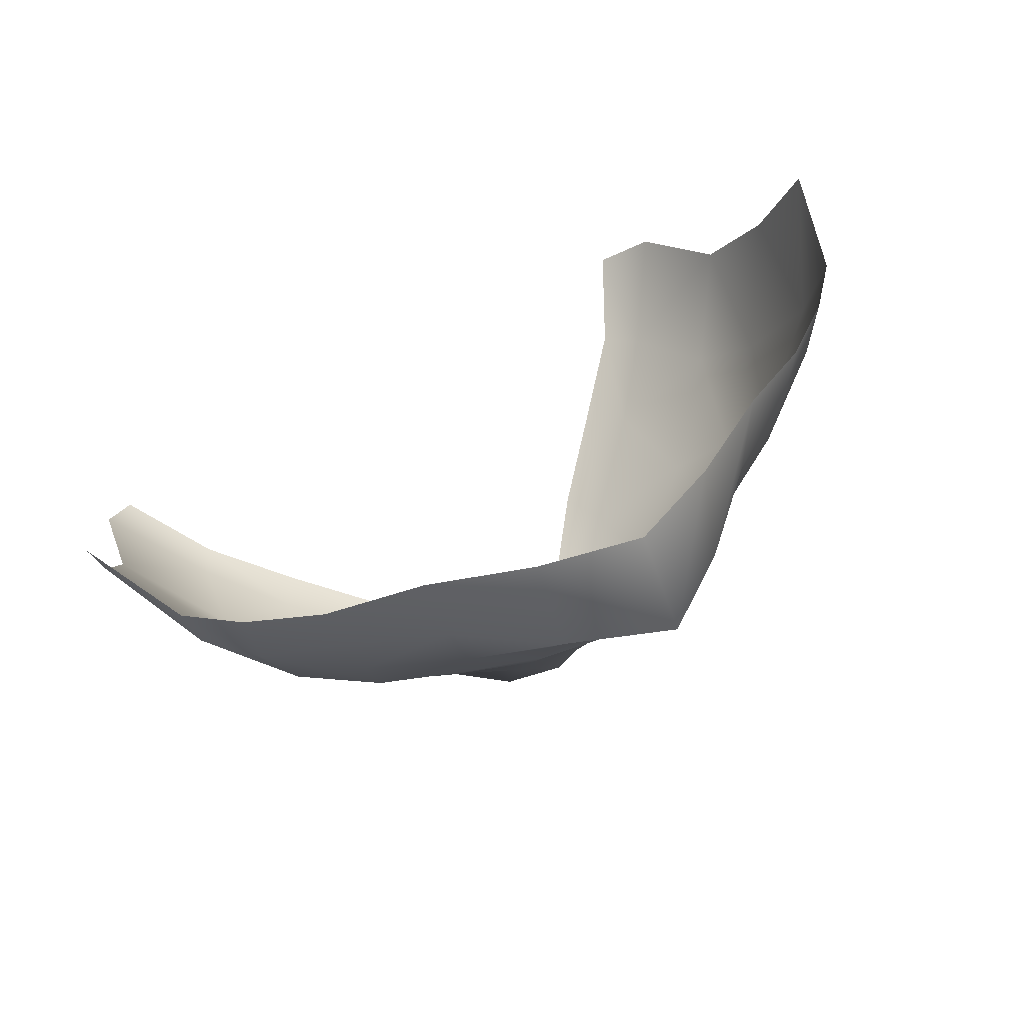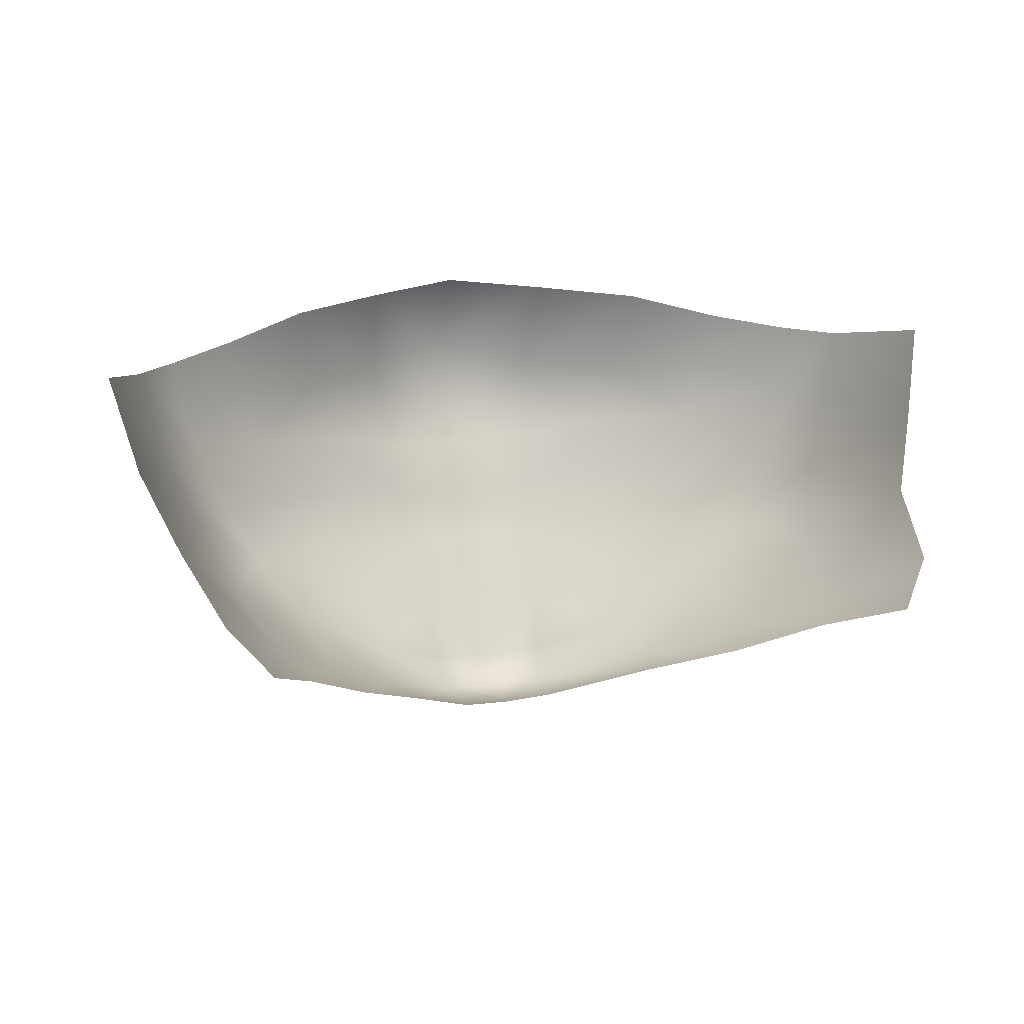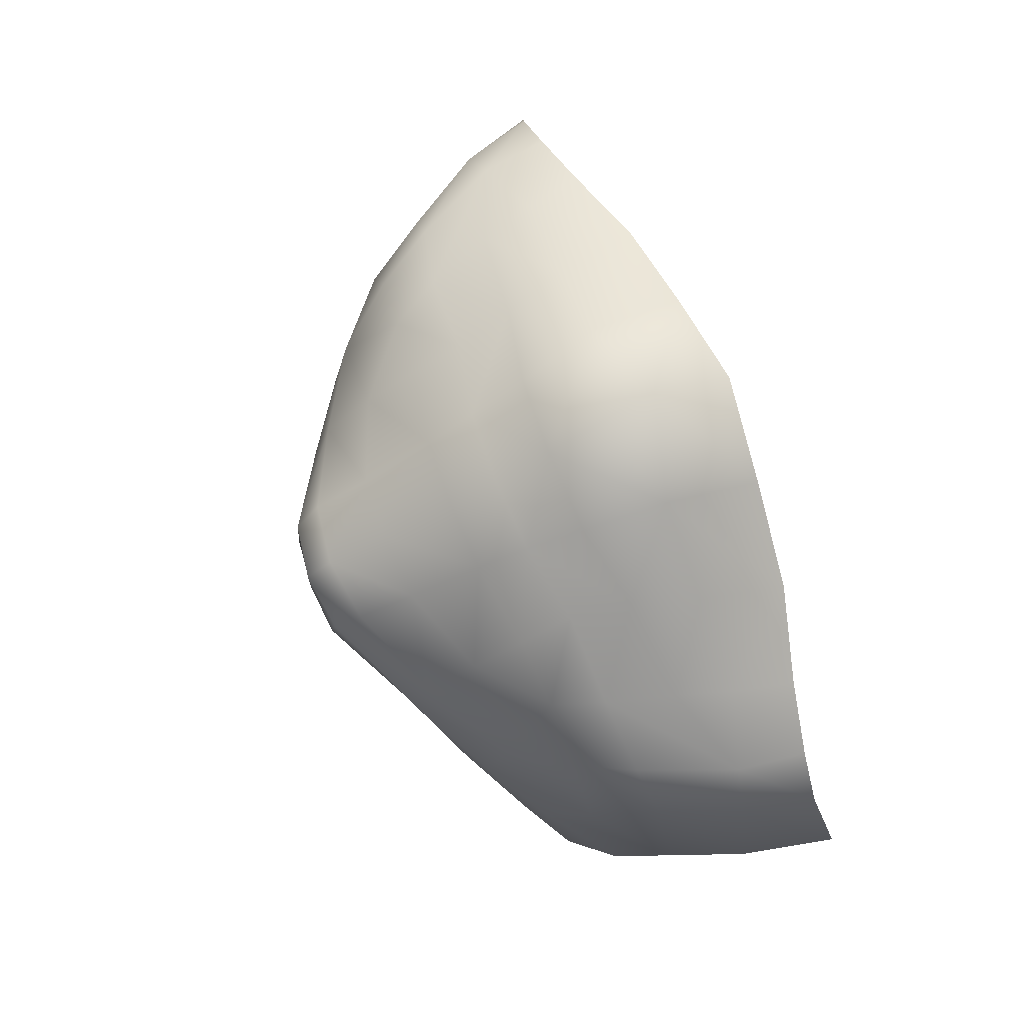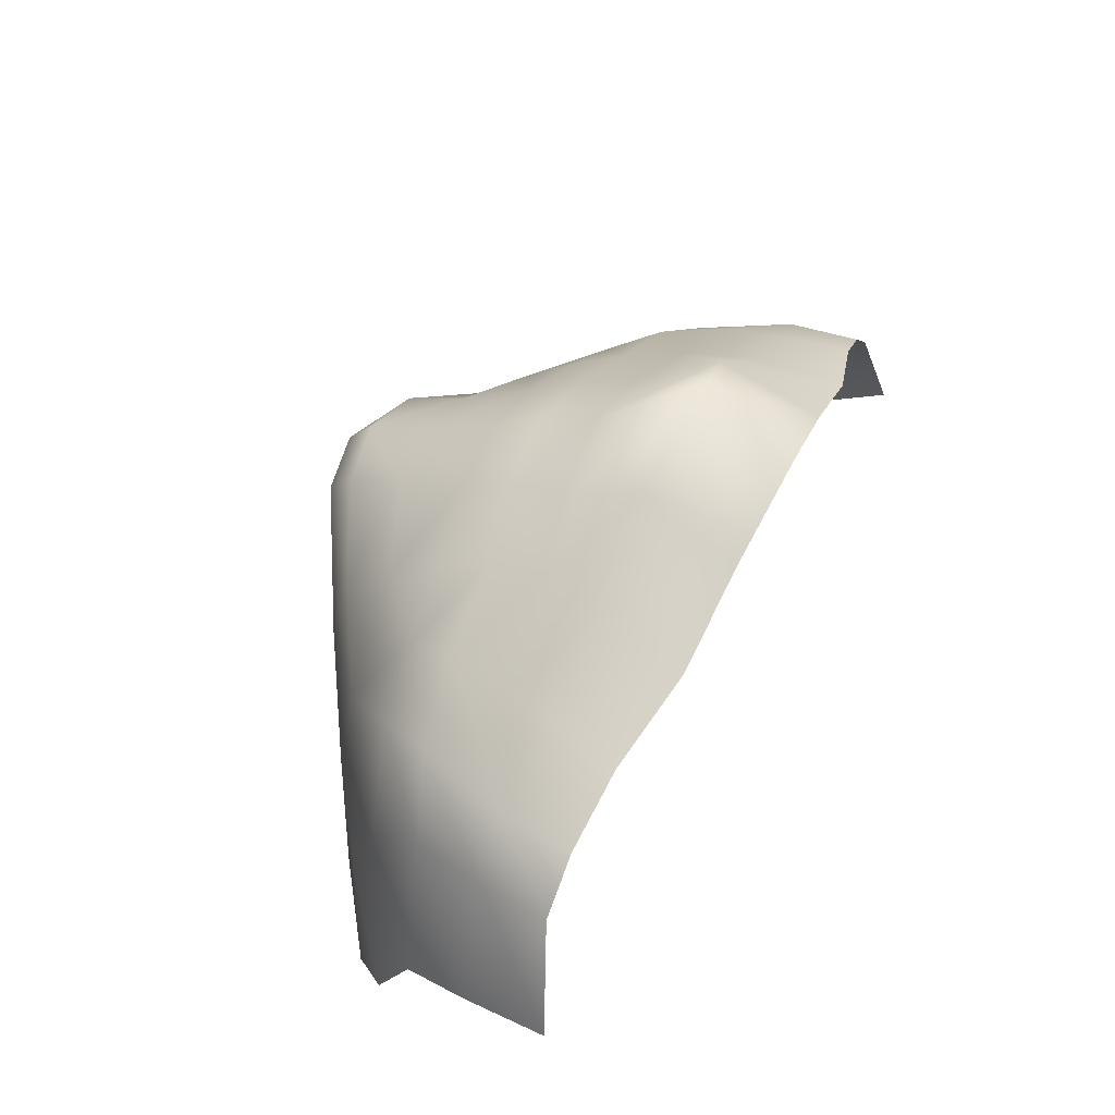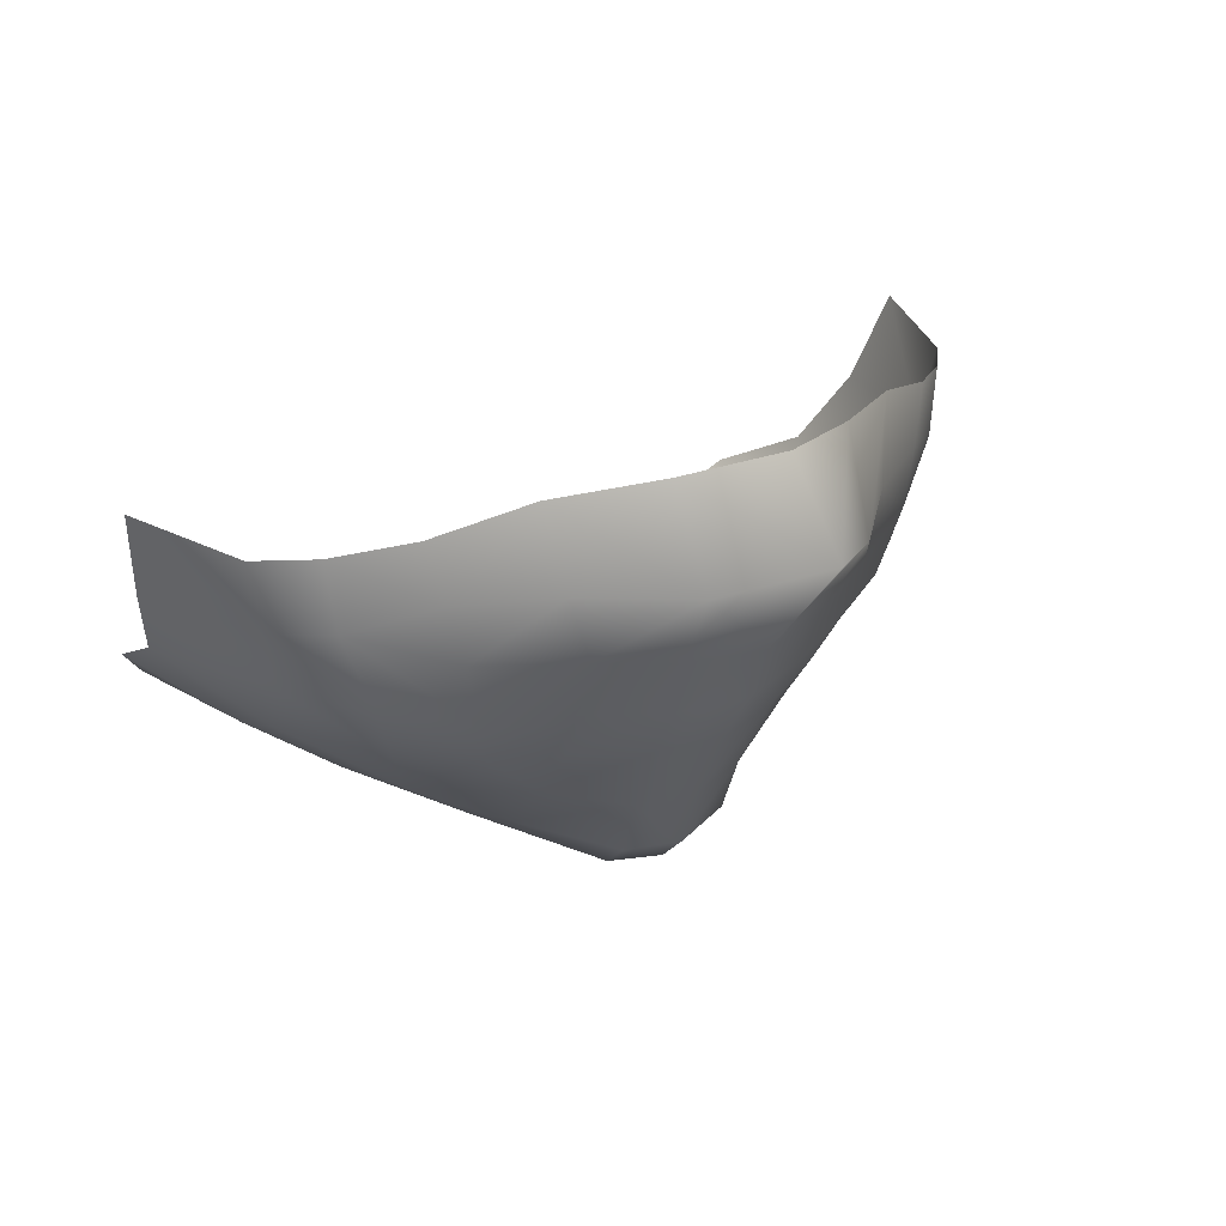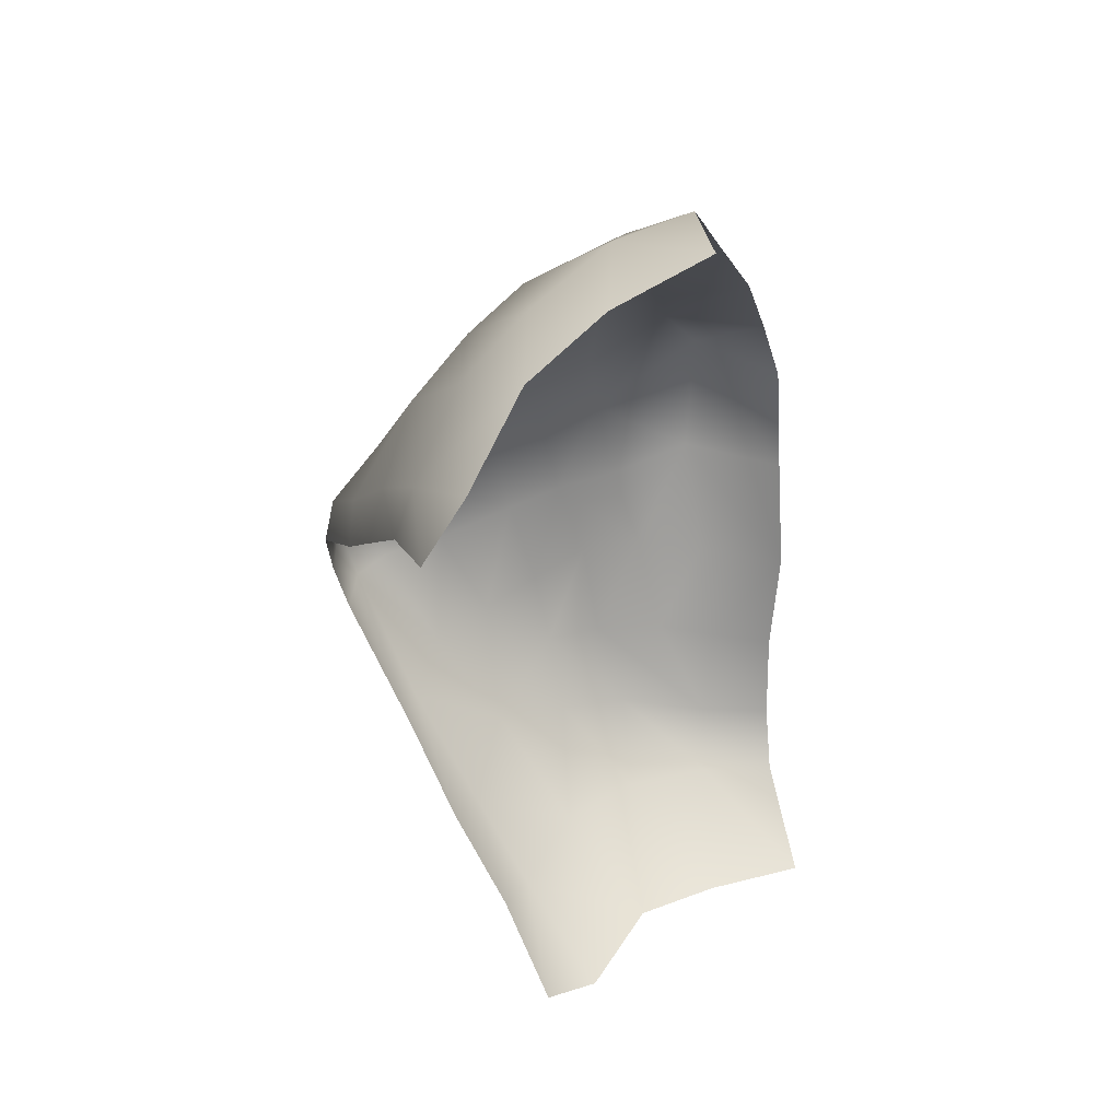
<metadata>
{"format":"obj","ext":"obj","renderer":"f3d","projection":"perspective","resolution":1024,"background":"white","views":[{"elev":55.3,"azim":-34.1,"up":"+Y"},{"elev":14.4,"azim":161.0,"up":"+Y"},{"elev":77.7,"azim":68.2,"up":"+Z"},{"elev":47.4,"azim":114.8,"up":"+Z"},{"elev":25.1,"azim":-40.5,"up":"+Y"},{"elev":-41.3,"azim":98.5,"up":"+Z"}]}
</metadata>
<code>
g facial_mouth_geo
v 0.08604 1.313 0.07337
v 0.07446 1.295 0.09256
v 0.0775 1.309 0.0941
v 0.082 1.295 0.06742
v 0.06694 1.296 0.1028
v 0.06877 1.31 0.1022
v 0.06776 1.28 0.08538
v 0.07622 1.281 0.05899
v 0.05309 1.3 0.1118
v 0.05582 1.312 0.1104
v 0.03852 1.316 0.1177
v 0.05955 1.278 0.1016
v 0.06283 1.268 0.07475
v 0.05376 1.267 0.09661
v 0.0581 1.26 0.05707
v 0.07169 1.272 0.04069
v 0.06438 1.264 0.03393
v 0.05409 1.257 0.04968
v 0.0458 1.252 0.06933
v 0.04041 1.249 0.06194
v 0.04578 1.256 0.08947
v 0.0289 1.242 0.08327
v 0.02601 1.241 0.07482
v 0.04181 1.267 0.1056
v 0.01086 1.233 0.1009
v 0.009692 1.232 0.0921
v -2.01e-17 1.231 0.09332
v 0.02865 1.246 0.09677
v 0.04584 1.277 0.1104
v 0.02916 1.256 0.1049
v 0.04979 1.289 0.1127
v 0.03537 1.3 0.1207
v 0.03136 1.287 0.121
v 0.01802 1.299 0.1344
v 0.01946 1.318 0.127
v 0.02897 1.276 0.1179
v 0.01426 1.273 0.1221
v 0.02923 1.266 0.1116
v 0.0133 1.263 0.1171
v 0.0157 1.284 0.1261
v 1.976e-18 1.283 0.1296
v 6.983e-18 1.303 0.1458
v -6.417e-18 1.32 0.1336
v -0.01946 1.318 0.127
v -0.01802 1.299 0.1344
v -0.03852 1.316 0.1177
v 0.01242 1.249 0.1102
v 0.01192 1.239 0.1066
v 3.399e-18 1.232 0.1038
v 3.797e-18 1.237 0.109
v 4.225e-18 1.249 0.113
v -0.01086 1.233 0.1009
v -0.009692 1.232 0.0921
v -0.02601 1.242 0.07482
v -0.01192 1.239 0.1066
v -0.0289 1.242 0.08327
v -0.04041 1.249 0.06194
v -0.01242 1.249 0.1102
v -0.02865 1.246 0.09677
v 1.599e-18 1.263 0.1195
v -0.0458 1.252 0.06933
v -0.05409 1.257 0.04968
v -0.04578 1.256 0.08947
v -0.02916 1.256 0.1049
v -0.0133 1.263 0.1171
v -0.01426 1.273 0.1221
v 1.696e-18 1.272 0.1249
v -0.0581 1.26 0.05707
v -0.06438 1.264 0.03393
v -0.07169 1.272 0.04069
v -0.07622 1.281 0.05899
v -0.06283 1.268 0.07475
v -0.02923 1.266 0.1116
v -0.06776 1.28 0.08538
v -0.082 1.295 0.06742
v -0.04181 1.267 0.1056
v -0.05376 1.268 0.09661
v -0.07446 1.295 0.09256
v -0.08604 1.313 0.07337
v -0.0775 1.309 0.0941
v -0.05955 1.28 0.1016
v -0.06694 1.296 0.1028
v -0.06877 1.31 0.1022
v -0.02897 1.276 0.1179
v -0.04584 1.277 0.1104
v -0.05309 1.3 0.1118
v -0.05582 1.312 0.1104
v -0.03136 1.287 0.121
v -0.04979 1.289 0.1127
v -0.03537 1.3 0.1207
v -0.0157 1.284 0.1261
g facial_mouth_geo_0
f 3 2 1
f 2 4 1
f 2 3 5
f 3 6 5
f 2 7 4
f 8 4 7
f 5 6 9
f 6 10 9
f 11 9 10
f 2 12 7
f 2 5 12
f 8 7 13
f 7 12 14
f 13 7 14
f 8 13 15
f 15 16 8
f 17 16 15
f 18 17 15
f 18 15 19
f 19 15 13
f 20 18 19
f 13 14 21
f 13 21 19
f 20 19 22
f 21 22 19
f 23 20 22
f 24 14 12
f 14 24 21
f 25 23 22
f 25 26 23
f 26 25 27
f 22 21 28
f 25 22 28
f 12 29 24
f 29 12 5
f 24 30 21
f 21 30 28
f 5 31 29
f 5 9 31
f 32 31 9
f 11 32 9
f 29 31 33
f 31 32 33
f 32 11 34
f 34 33 32
f 11 35 34
f 24 29 36
f 29 33 36
f 37 36 33
f 24 36 38
f 24 38 30
f 38 36 37
f 38 39 30
f 39 38 37
f 34 40 33
f 33 40 37
f 34 41 40
f 40 41 37
f 42 34 35
f 34 42 41
f 43 42 35
f 42 43 44
f 45 42 44
f 42 45 41
f 44 46 45
f 39 47 30
f 28 30 47
f 28 47 48
f 25 28 48
f 25 48 49
f 25 49 27
f 47 50 48
f 48 50 49
f 47 39 51
f 47 51 50
f 49 52 27
f 52 53 27
f 53 52 54
f 50 55 49
f 55 52 49
f 54 52 56
f 57 54 56
f 50 58 55
f 51 58 50
f 52 55 59
f 52 59 56
f 58 59 55
f 39 60 51
f 39 37 60
f 61 57 56
f 62 57 61
f 63 56 59
f 56 63 61
f 64 59 58
f 64 63 59
f 65 58 51
f 60 65 51
f 58 65 64
f 66 65 60
f 37 67 60
f 67 66 60
f 67 37 41
f 66 67 41
f 68 62 61
f 69 62 68
f 70 69 68
f 70 68 71
f 68 61 72
f 72 71 68
f 63 72 61
f 65 73 64
f 73 65 66
f 74 71 72
f 75 71 74
f 64 76 63
f 73 76 64
f 77 72 63
f 74 72 77
f 76 77 63
f 74 78 75
f 75 78 79
f 78 80 79
f 81 74 77
f 81 78 74
f 77 76 81
f 80 78 82
f 82 78 81
f 83 80 82
f 84 76 73
f 84 73 66
f 85 81 76
f 85 76 84
f 81 85 82
f 83 82 86
f 87 83 86
f 86 46 87
f 84 66 88
f 88 85 84
f 89 82 85
f 86 82 89
f 89 85 88
f 90 46 86
f 89 90 86
f 90 89 88
f 46 90 45
f 88 45 90
f 91 88 66
f 91 45 88
f 41 91 66
f 41 45 91

</code>
